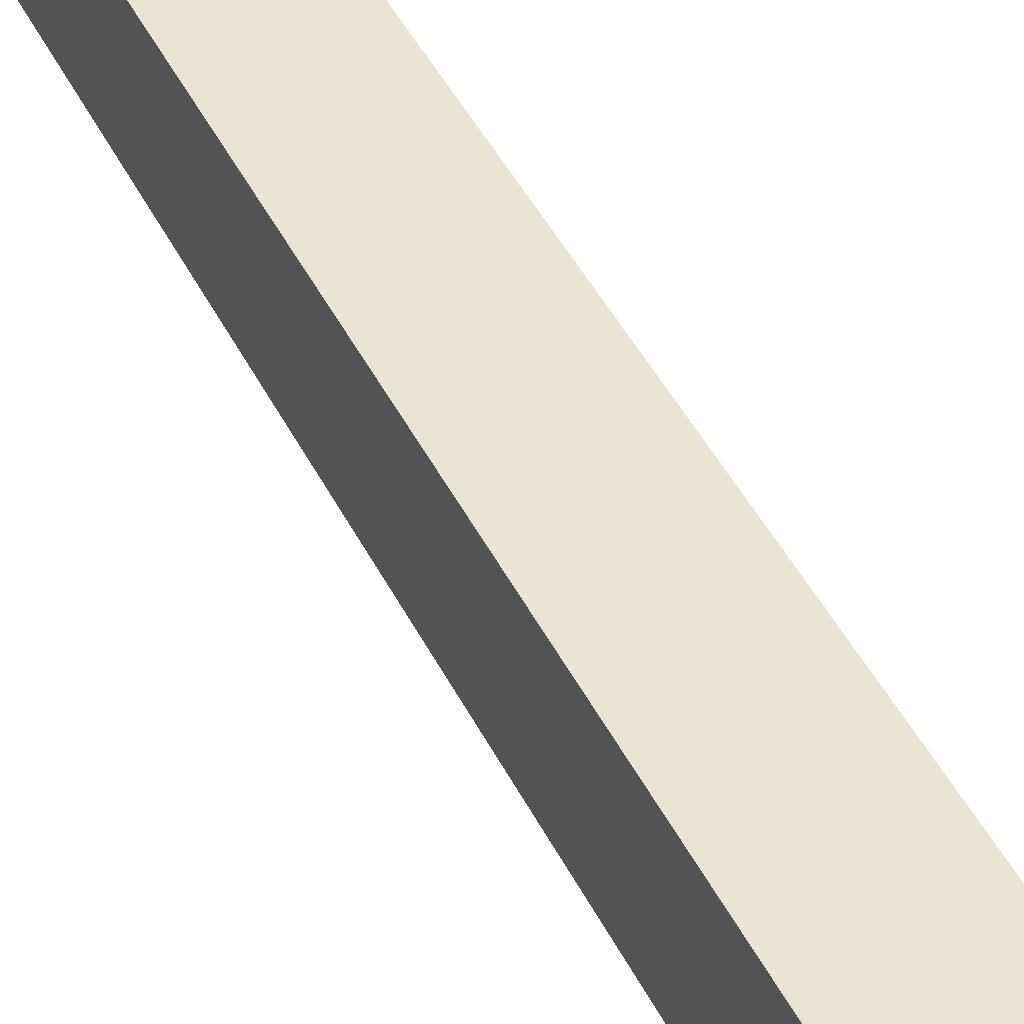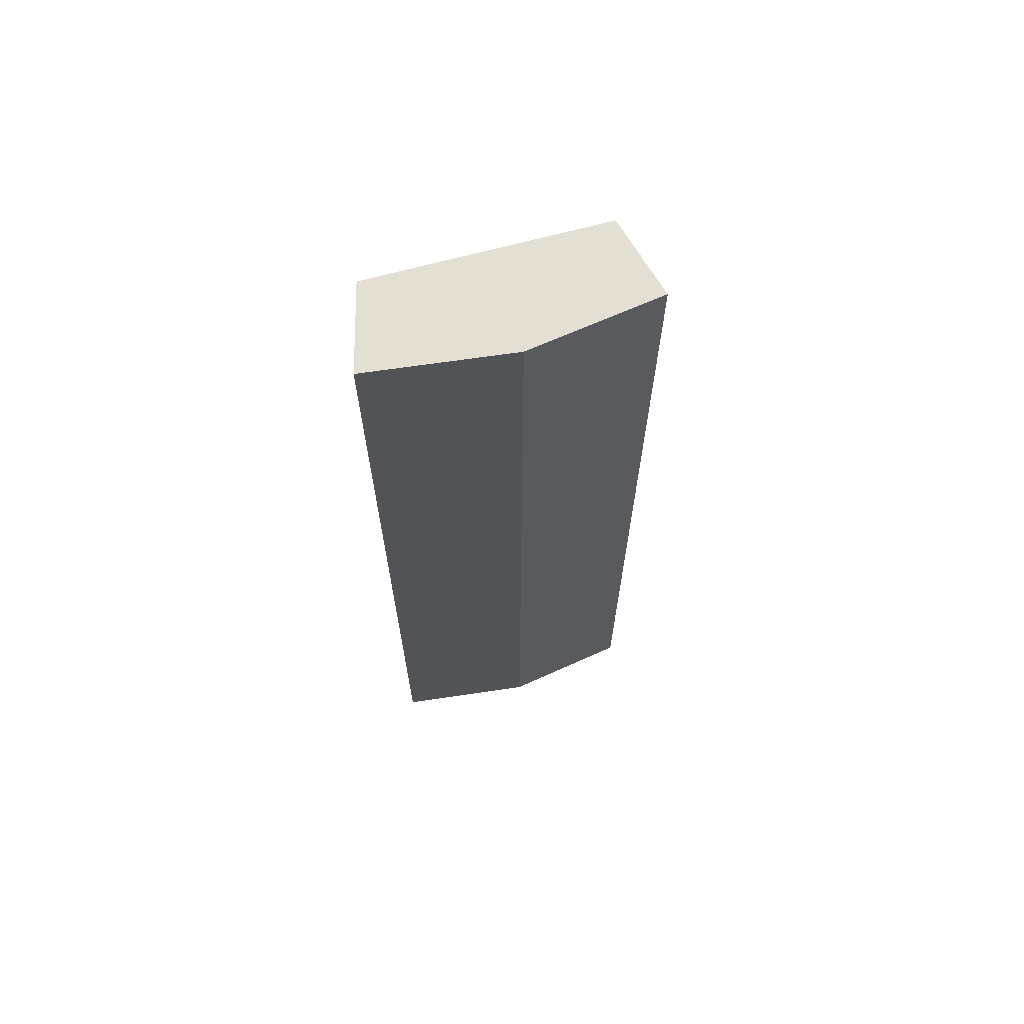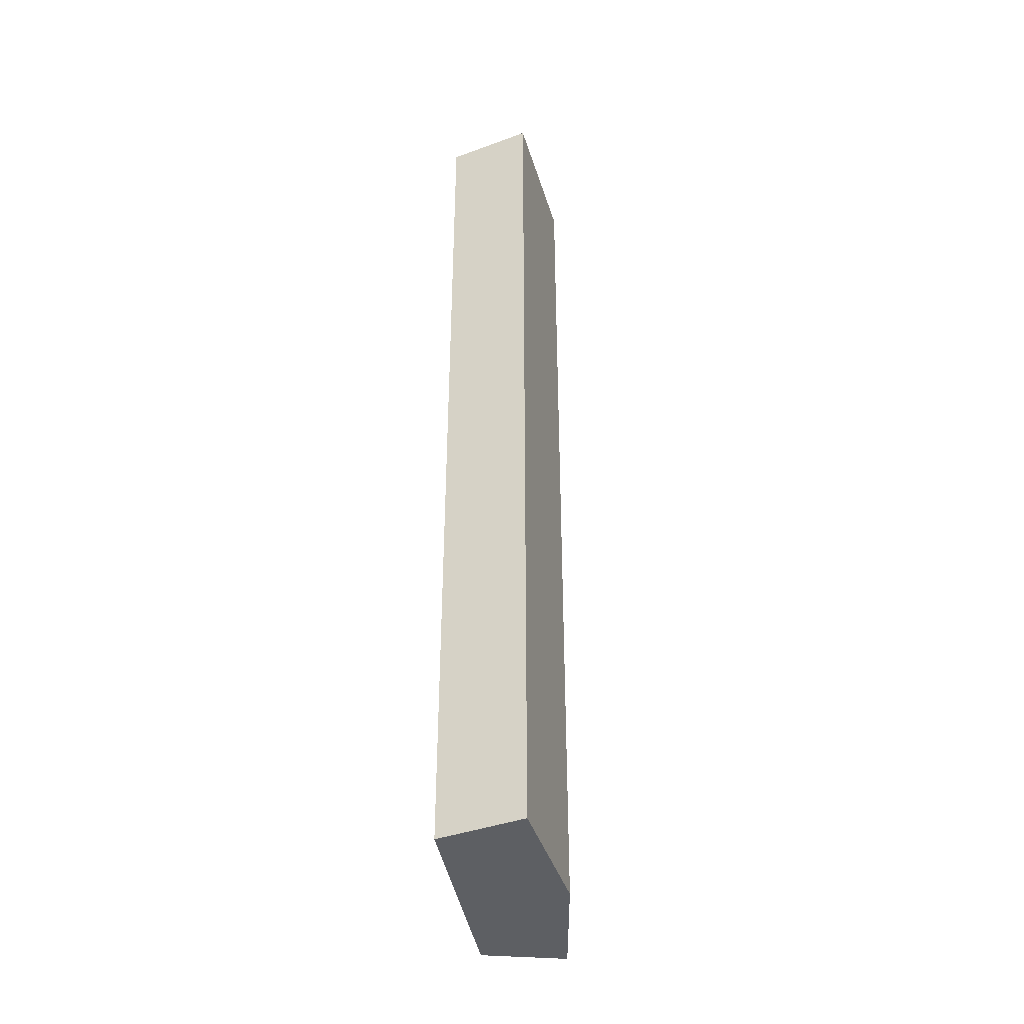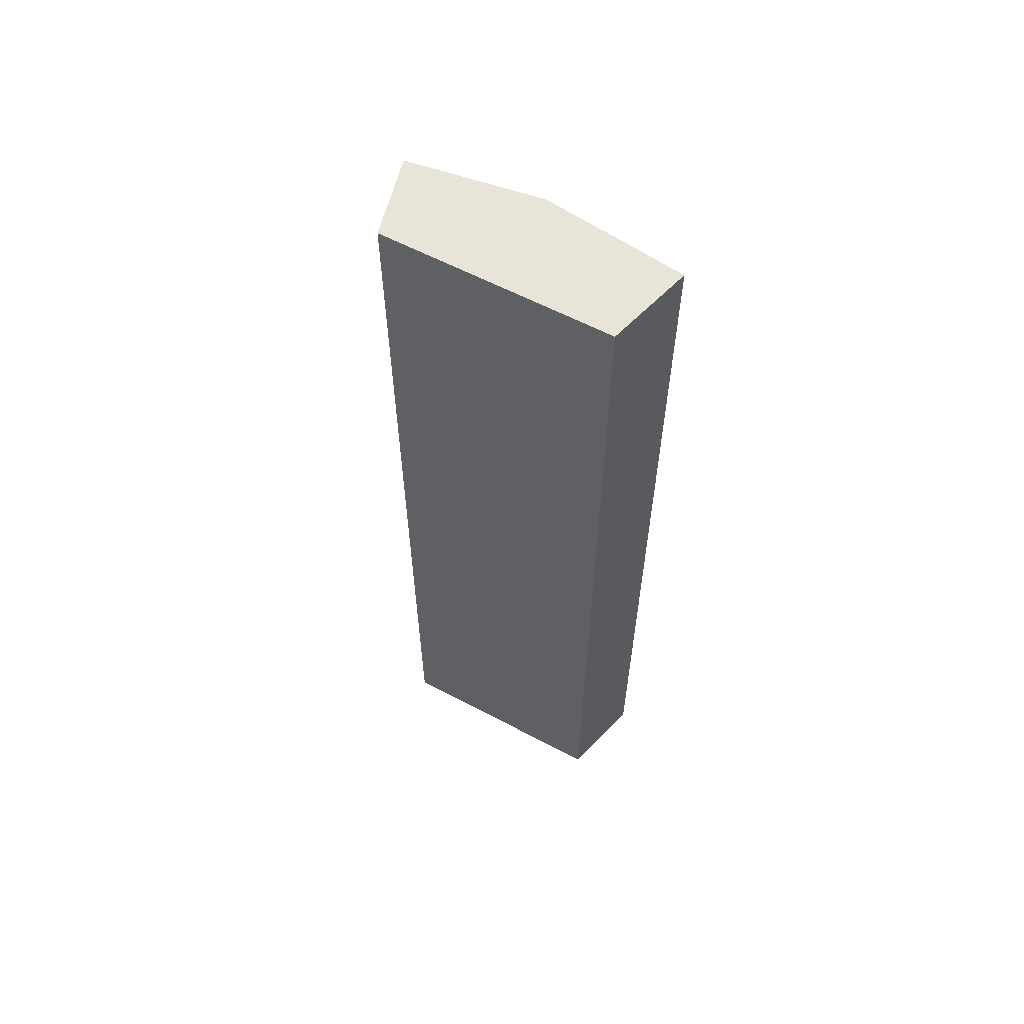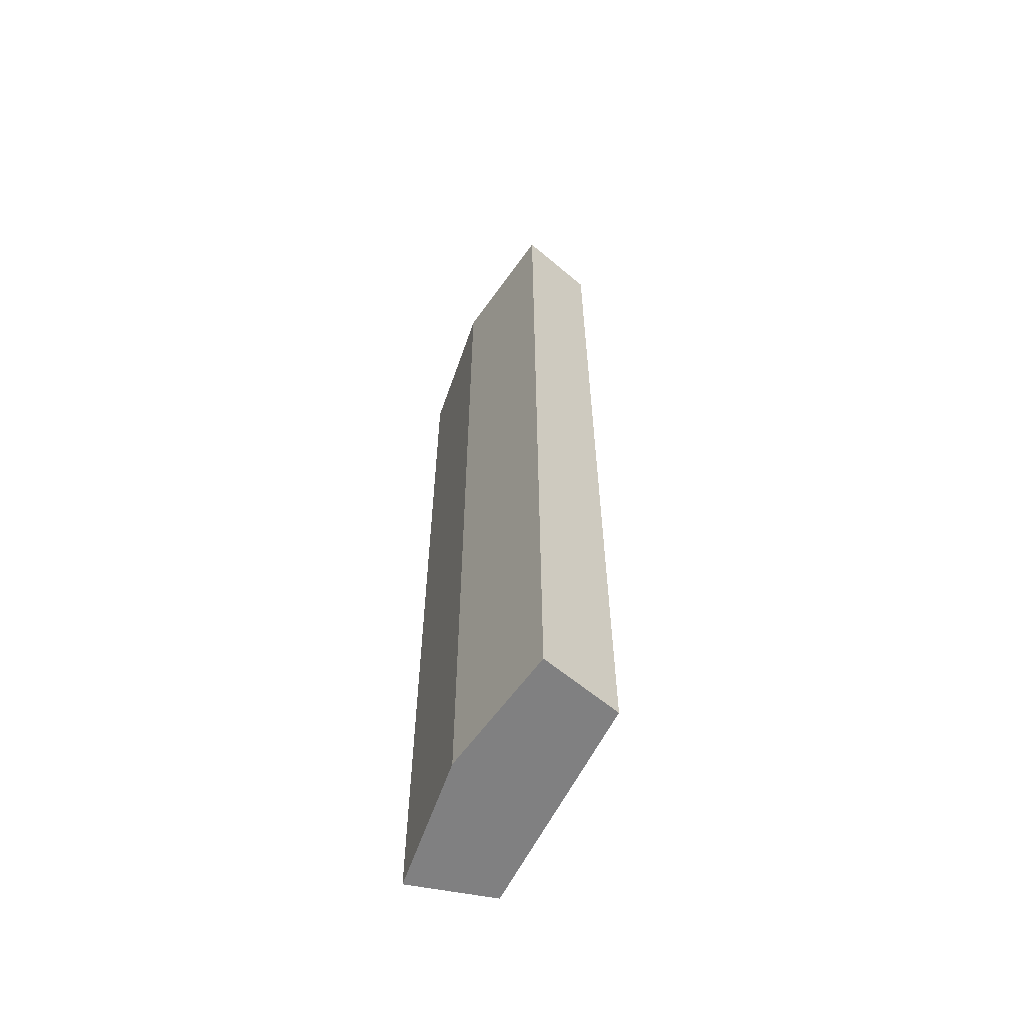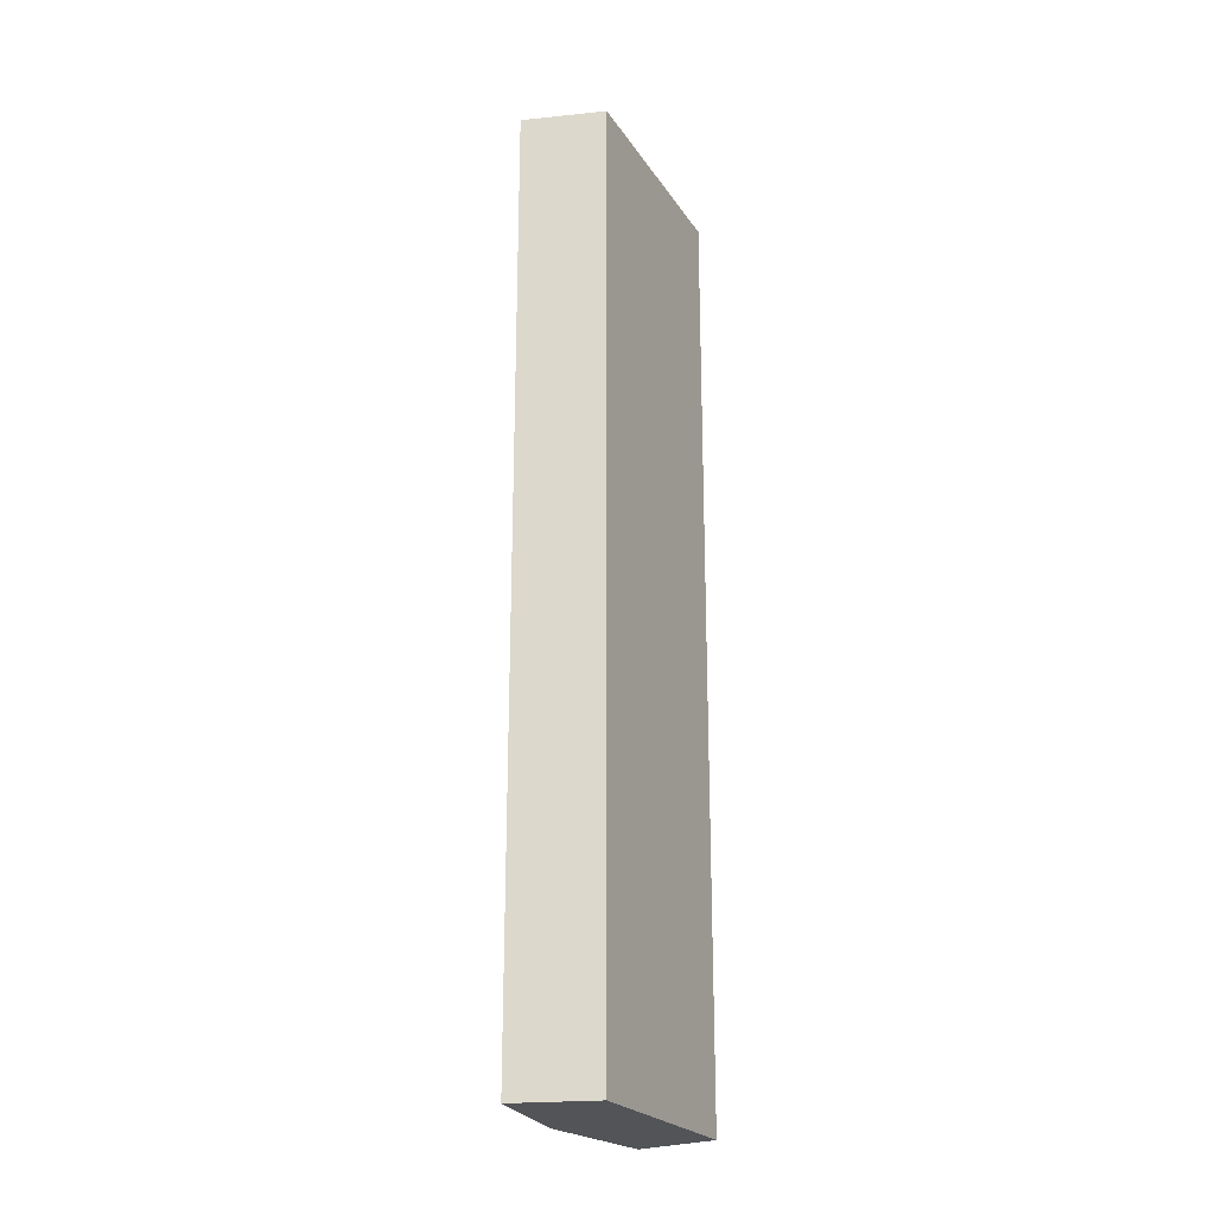
<metadata>
{"format":"obj","ext":"obj","renderer":"f3d","projection":"perspective","resolution":1024,"background":"white","views":[{"elev":42.4,"azim":155.7,"up":"+Z"},{"elev":66.9,"azim":89.6,"up":"+Y"},{"elev":-39.9,"azim":24.3,"up":"+Y"},{"elev":60.0,"azim":-46.5,"up":"+Y"},{"elev":-60.1,"azim":168.9,"up":"+Y"},{"elev":-22.8,"azim":-140.3,"up":"+Y"}]}
</metadata>
<code>
o mug_collision.018
v 0.03731 0.0131 7e-06
v 0.03731 0.1047 7e-06
v 0.04598 0.0131 7e-06
v 0.04598 0.1047 7e-06
v 0.0315 0.0131 -0.02174
v 0.0315 0.1047 -0.02174
v 0.0387 0.0131 -0.02586
v 0.0387 0.1047 -0.02586
v 0.04402 0.0131 -0.01386
v 0.04402 0.1047 -0.01386
f 1 3 4 2
f 9 7 8 10
f 7 5 6 8
f 5 1 2 6
f 9 5 7
f 6 2 4 8
f 3 9 10 4
f 3 1 5 9
f 4 10 8

</code>
